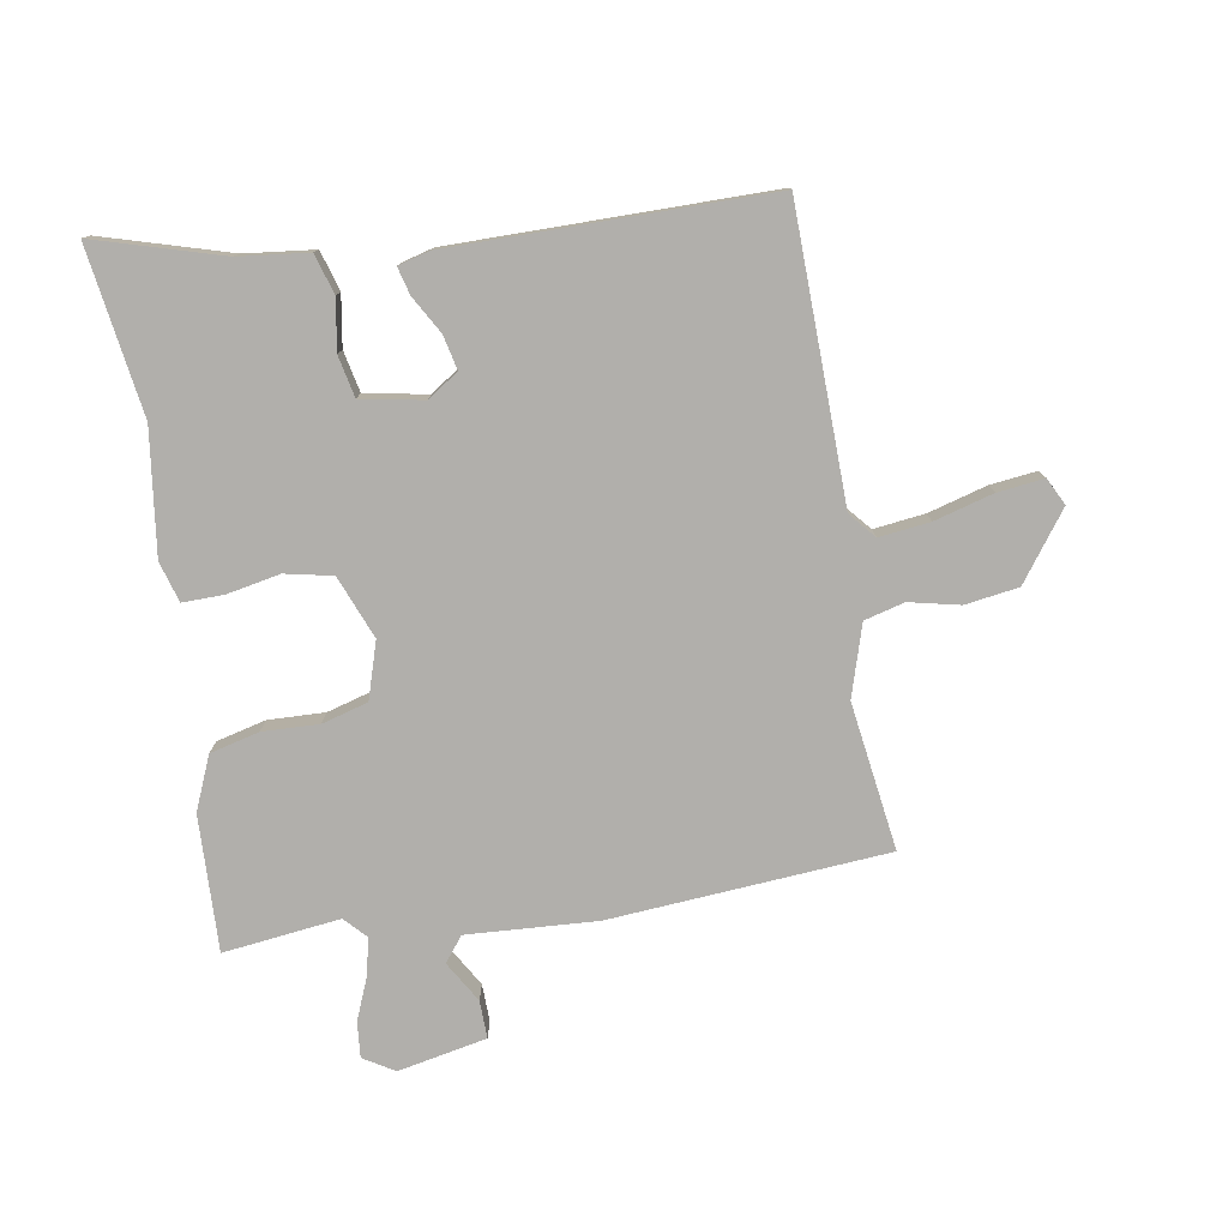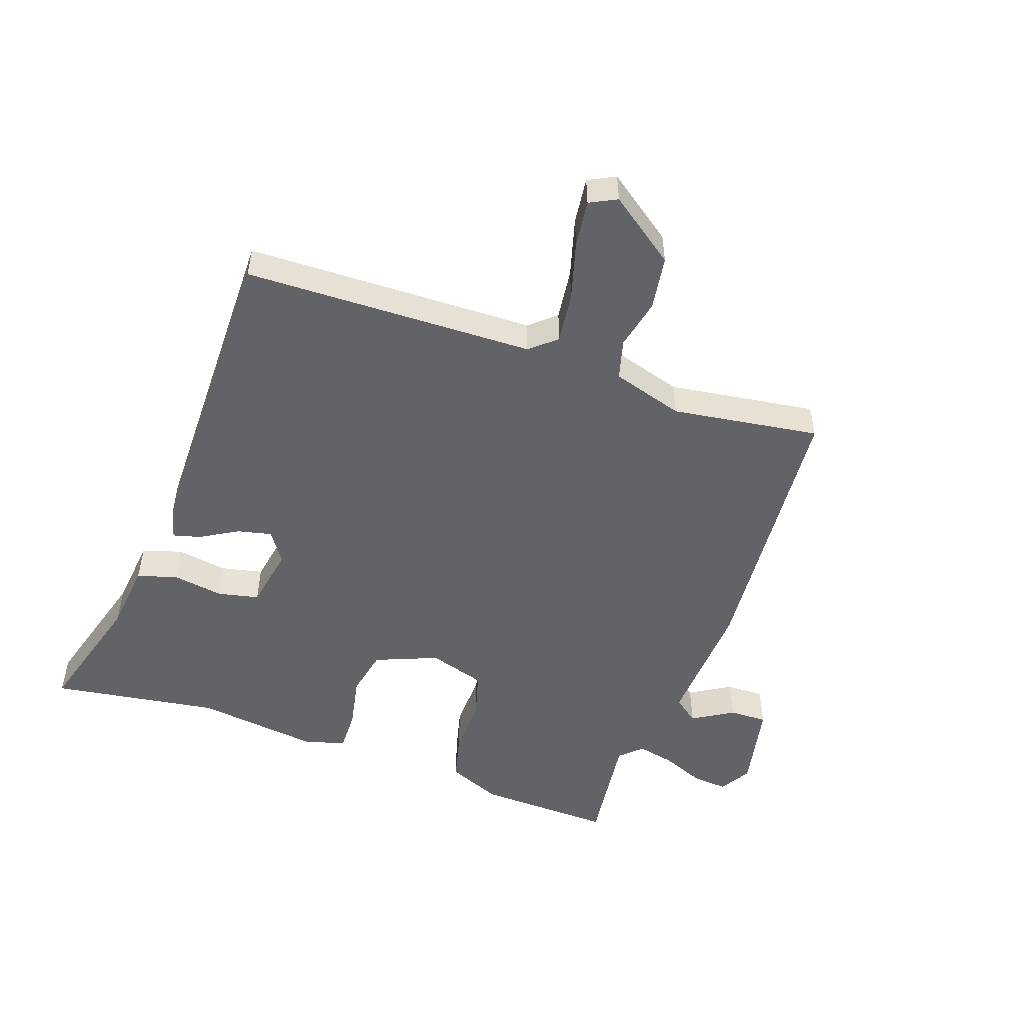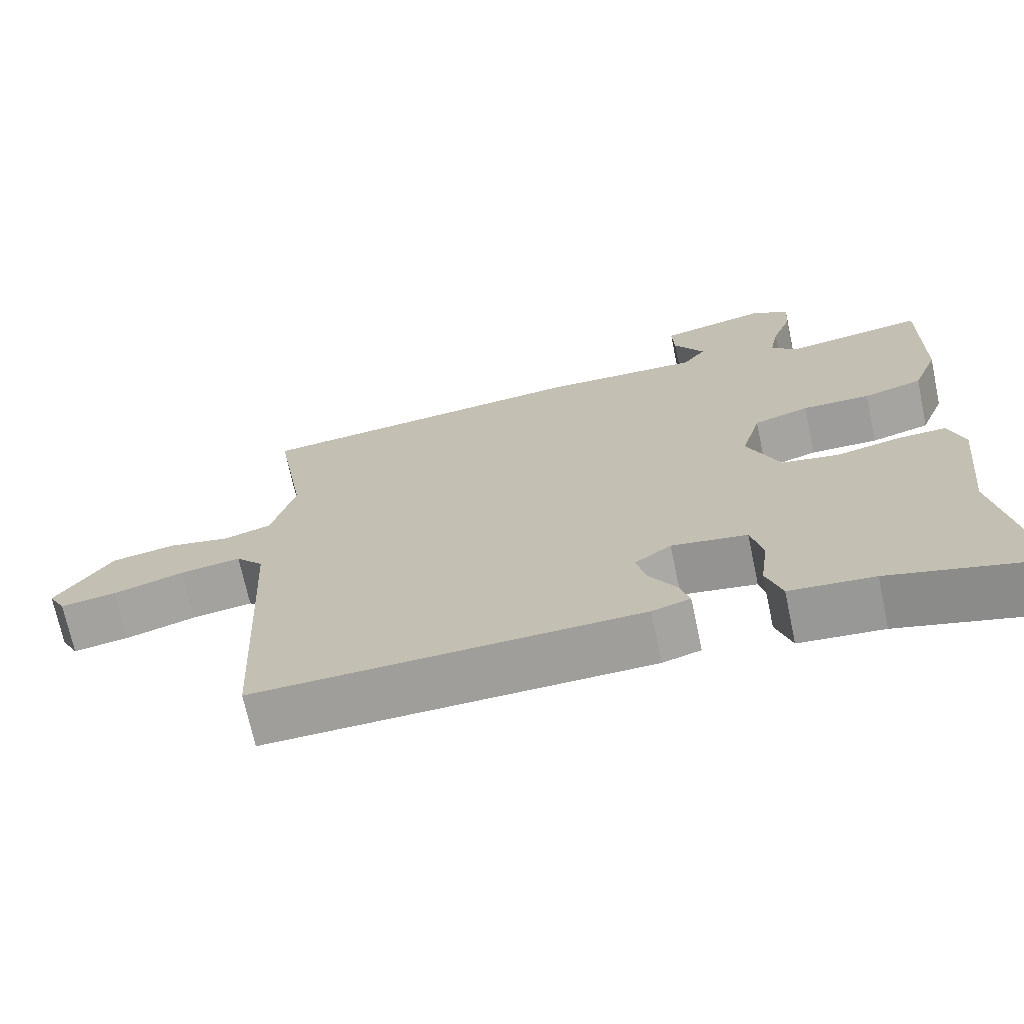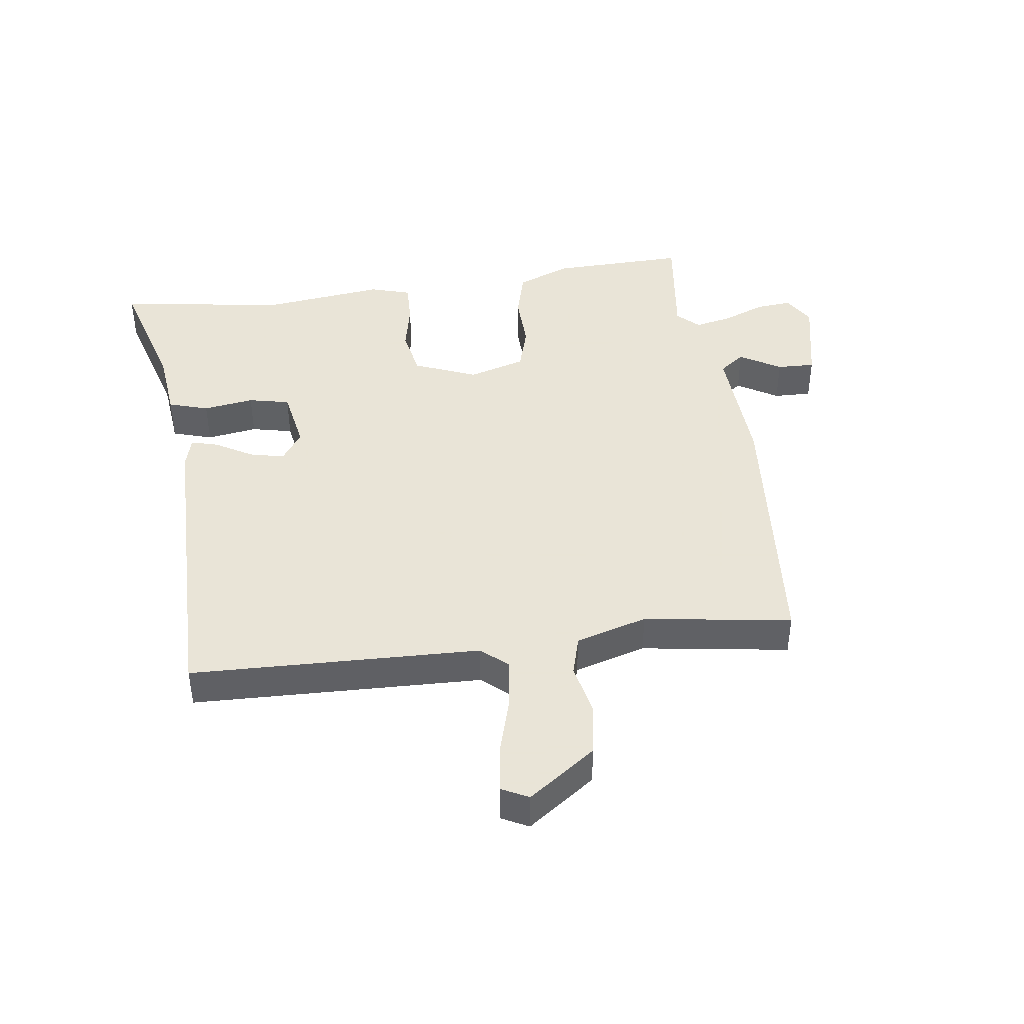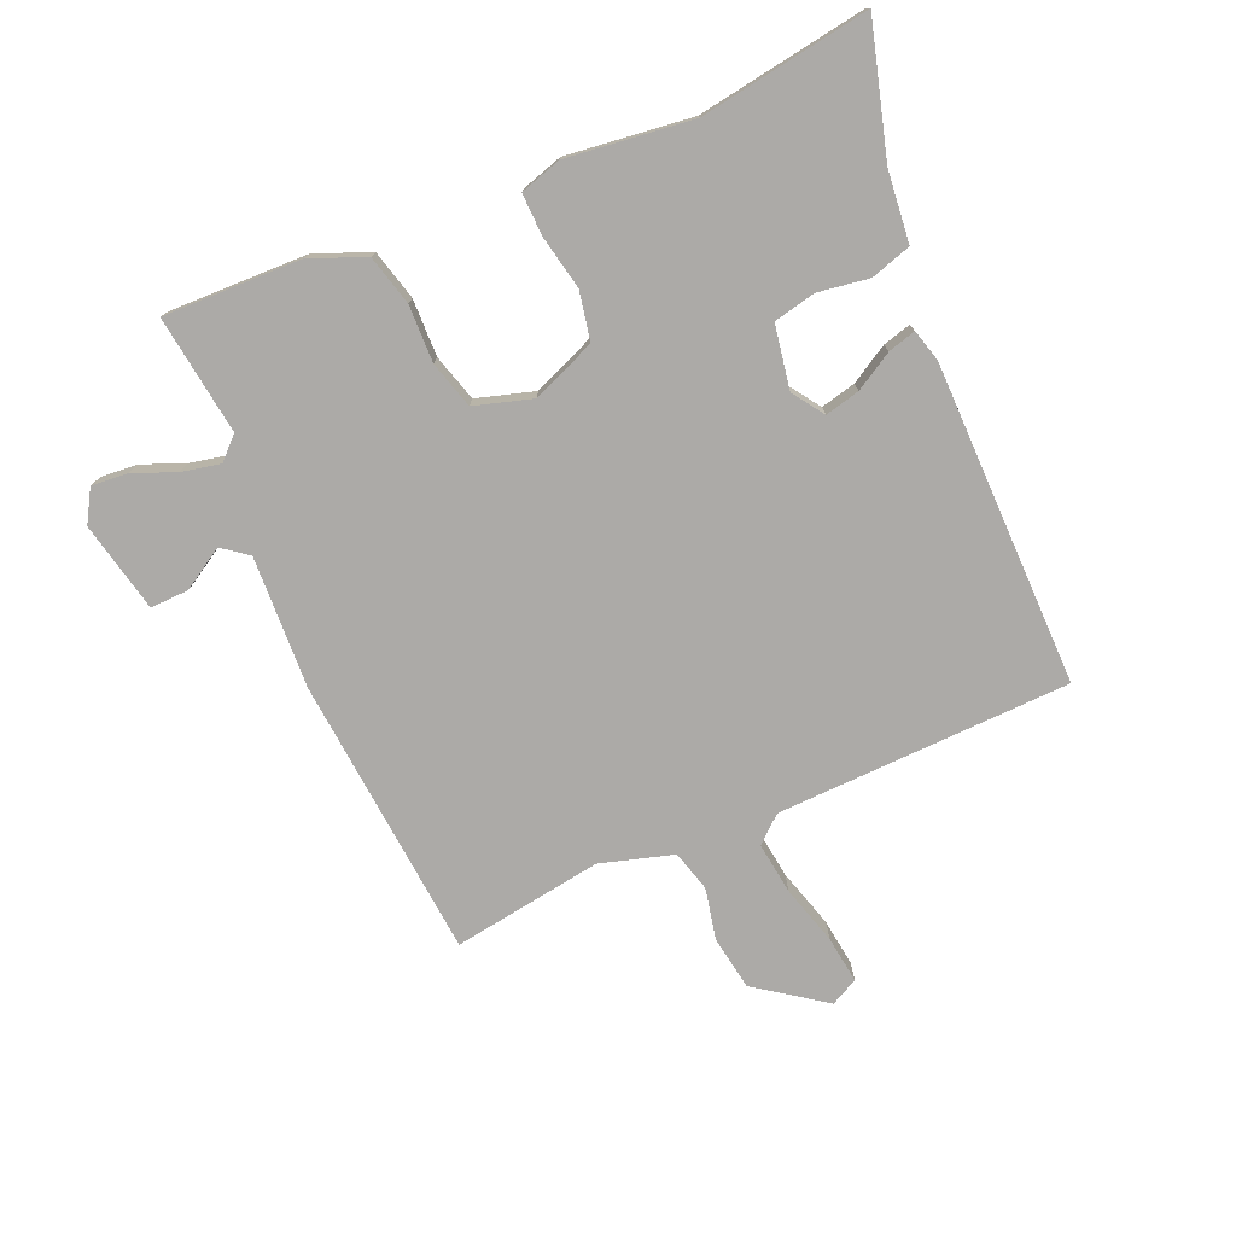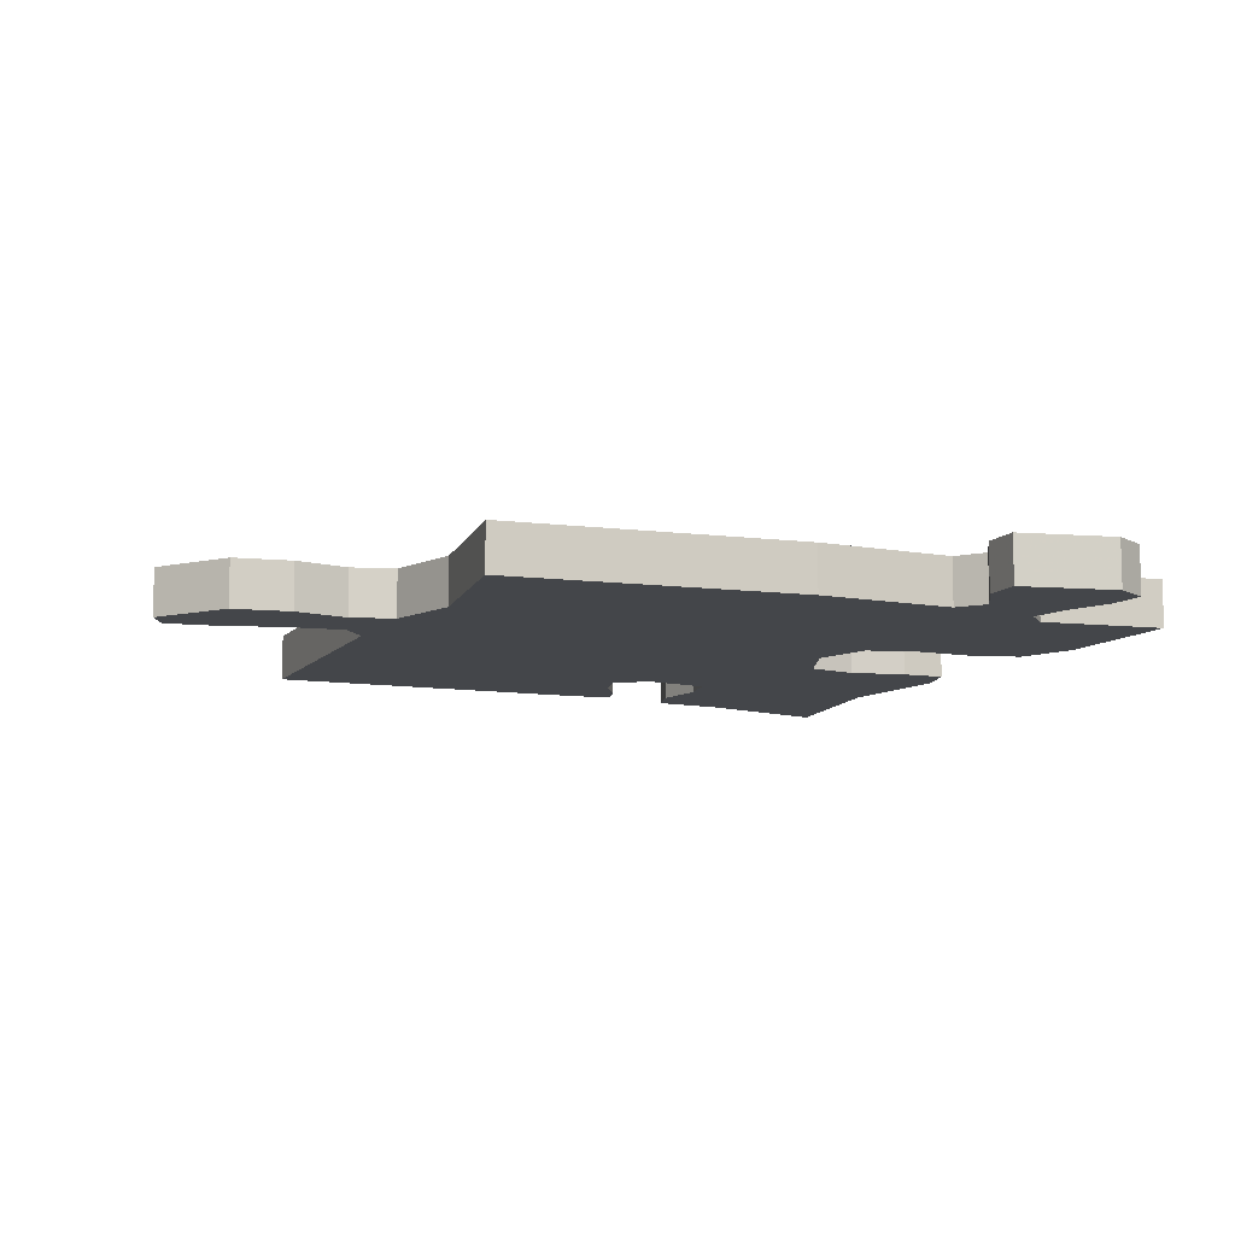
<metadata>
{"format":"obj","ext":"obj","renderer":"f3d","projection":"perspective","resolution":1024,"background":"white","views":[{"elev":-78.1,"azim":-172.0,"up":"+Y"},{"elev":-51.0,"azim":-110.7,"up":"+Y"},{"elev":-70.3,"azim":12.0,"up":"+Z"},{"elev":42.8,"azim":-98.8,"up":"+Y"},{"elev":-76.1,"azim":112.4,"up":"+Y"},{"elev":-9.7,"azim":-24.4,"up":"+Y"}]}
</metadata>
<code>
v 0.467 0.07 -0.309
v 0.514 0.07 -0.578
v 0.307 0.07 -0.523
v 0.194 0.07 -0.513
v 0.173 0.07 -0.449
v 0.184 0.07 -0.367
v 0.168 0.07 -0.301
v 0.067 0.07 -0.285
v 0.018 0.07 -0.32
v 0.032 0.07 -0.375
v 0.068 0.07 -0.434
v 0.081 0.07 -0.478
v 0.03 0.07 -0.493
v -0.483 0.07 -0.506
v -0.505 0.07 -0.04
v -0.542 0.07 0.001
v -0.624 0.07 -0.011
v -0.718 0.07 -0.04
v -0.793 0.07 -0.051
v -0.816 0.07 -0.008
v -0.74 0.07 0.102
v -0.654 0.07 0.117
v -0.572 0.07 0.101
v -0.508 0.07 0.12
v -0.476 0.07 0.236
v -0.516 0.07 0.473
v -0.069 0.07 0.519
v 0.141 0.07 0.512
v 0.171 0.07 0.553
v 0.13 0.07 0.618
v 0.127 0.07 0.679
v 0.27 0.07 0.712
v 0.321 0.07 0.683
v 0.317 0.07 0.625
v 0.291 0.07 0.557
v 0.279 0.07 0.496
v 0.313 0.07 0.462
v 0.501 0.07 0.49
v 0.499 0.07 0.271
v 0.465 0.07 0.184
v 0.386 0.07 0.162
v 0.295 0.07 0.163
v 0.221 0.07 0.14
v 0.195 0.07 0.048
v 0.238 0.07 -0.052
v 0.315 0.07 -0.066
v 0.4 0.07 -0.047
v 0.467 0.07 -0.044
v 0.488 0.07 -0.109
v 0.467 0 -0.309
v 0.514 0 -0.578
v 0.307 0 -0.523
v 0.194 0 -0.513
v 0.173 0 -0.449
v 0.184 0 -0.367
v 0.168 0 -0.301
v 0.067 0 -0.285
v 0.018 0 -0.32
v 0.032 0 -0.375
v 0.068 0 -0.434
v 0.081 0 -0.478
v 0.03 0 -0.493
v -0.483 0 -0.506
v -0.505 0 -0.04
v -0.542 0 0.001
v -0.624 0 -0.011
v -0.718 0 -0.04
v -0.793 0 -0.051
v -0.816 0 -0.008
v -0.74 0 0.102
v -0.654 0 0.117
v -0.572 0 0.101
v -0.508 0 0.12
v -0.476 0 0.236
v -0.516 0 0.473
v -0.069 0 0.519
v 0.141 0 0.512
v 0.171 0 0.553
v 0.13 0 0.618
v 0.127 0 0.679
v 0.27 0 0.712
v 0.321 0 0.683
v 0.317 0 0.625
v 0.291 0 0.557
v 0.279 0 0.496
v 0.313 0 0.462
v 0.501 0 0.49
v 0.499 0 0.271
v 0.465 0 0.184
v 0.386 0 0.162
v 0.295 0 0.163
v 0.221 0 0.14
v 0.195 0 0.048
v 0.238 0 -0.052
v 0.315 0 -0.066
v 0.4 0 -0.047
v 0.467 0 -0.044
v 0.488 0 -0.109
f 48 49 1
f 47 48 1
f 46 47 1
f 1 2 3
f 46 1 3
f 45 46 3
f 44 45 3 4
f 40 41 42
f 39 40 42
f 38 39 42
f 37 38 42
f 36 37 42 43
f 33 34 35
f 32 33 35
f 31 32 35
f 30 31 35
f 29 30 35
f 28 29 35 36
f 36 43 44
f 28 36 44
f 27 28 44
f 26 27 44
f 25 26 44
f 21 22 23
f 20 21 23
f 19 20 23
f 18 19 23
f 17 18 23
f 16 17 23 24
f 15 16 24
f 15 24 25
f 14 15 25
f 13 14 25
f 12 13 25
f 11 12 25
f 10 11 25
f 4 5 6
f 44 4 6
f 44 6 7
f 25 44 7 8
f 9 10 25
f 8 9 25
f 50 98 97
f 50 97 96
f 50 96 95
f 52 51 50
f 52 50 95
f 52 95 94
f 53 52 94 93
f 91 90 89
f 91 89 88
f 91 88 87
f 91 87 86
f 92 91 86 85
f 84 83 82
f 84 82 81
f 84 81 80
f 84 80 79
f 84 79 78
f 85 84 78 77
f 93 92 85
f 93 85 77
f 93 77 76
f 93 76 75
f 93 75 74
f 72 71 70
f 72 70 69
f 72 69 68
f 72 68 67
f 72 67 66
f 73 72 66 65
f 73 65 64
f 74 73 64
f 74 64 63
f 74 63 62
f 74 62 61
f 74 61 60
f 74 60 59
f 55 54 53
f 55 53 93
f 56 55 93
f 57 56 93 74
f 74 59 58
f 74 58 57
f 1 50 51 2
f 2 51 52 3
f 3 52 53 4
f 4 53 54 5
f 5 54 55 6
f 6 55 56 7
f 7 56 57 8
f 8 57 58 9
f 9 58 59 10
f 10 59 60 11
f 11 60 61 12
f 12 61 62 13
f 13 62 63 14
f 14 63 64 15
f 15 64 65 16
f 16 65 66 17
f 17 66 67 18
f 18 67 68 19
f 19 68 69 20
f 20 69 70 21
f 21 70 71 22
f 22 71 72 23
f 23 72 73 24
f 24 73 74 25
f 25 74 75 26
f 26 75 76 27
f 27 76 77 28
f 28 77 78 29
f 29 78 79 30
f 30 79 80 31
f 31 80 81 32
f 32 81 82 33
f 33 82 83 34
f 34 83 84 35
f 35 84 85 36
f 36 85 86 37
f 37 86 87 38
f 38 87 88 39
f 39 88 89 40
f 40 89 90 41
f 41 90 91 42
f 42 91 92 43
f 43 92 93 44
f 44 93 94 45
f 45 94 95 46
f 46 95 96 47
f 47 96 97 48
f 48 97 98 49
f 49 98 50 1

</code>
